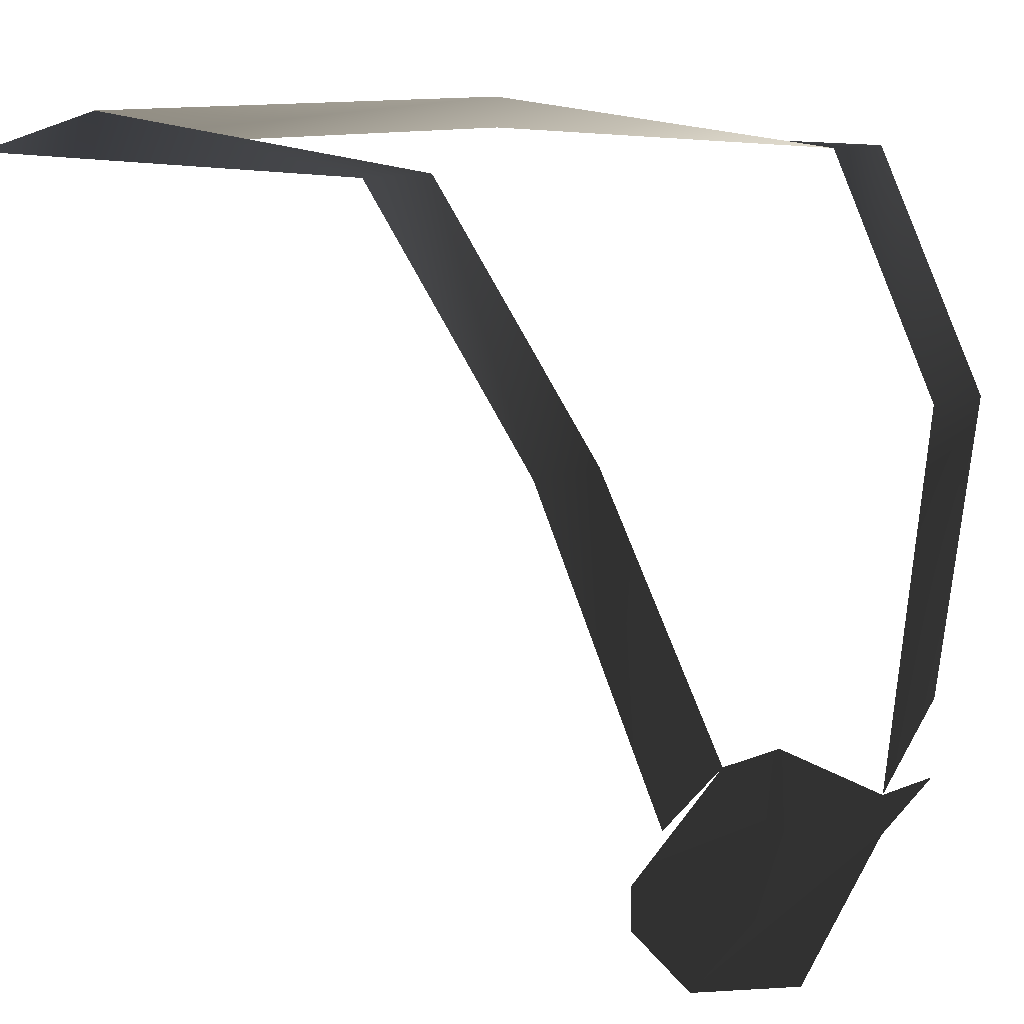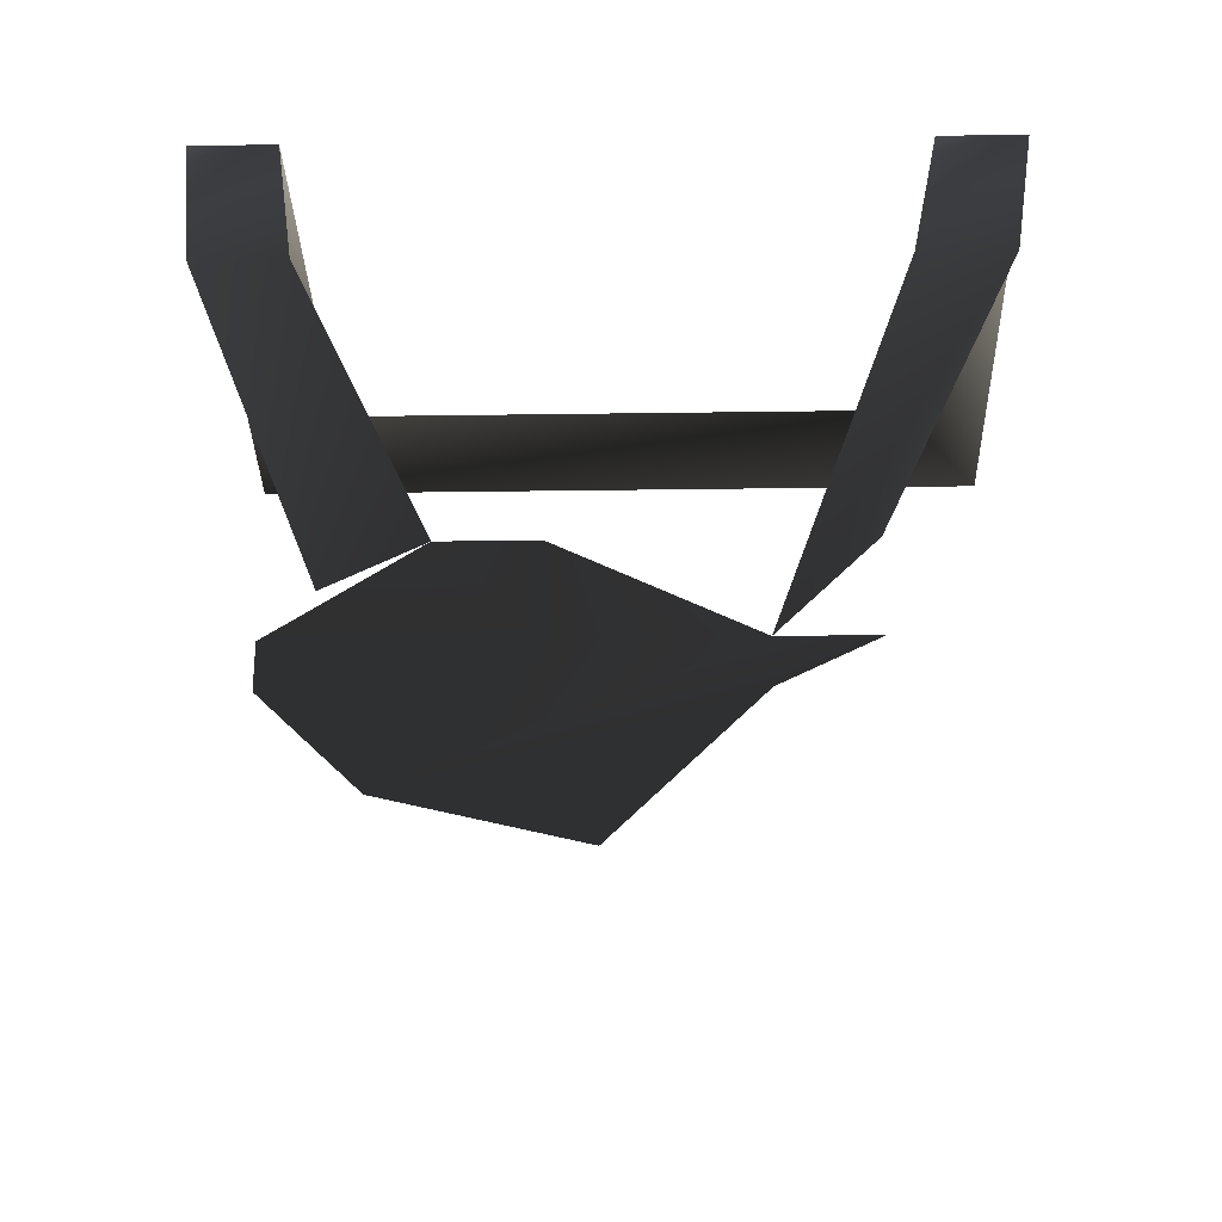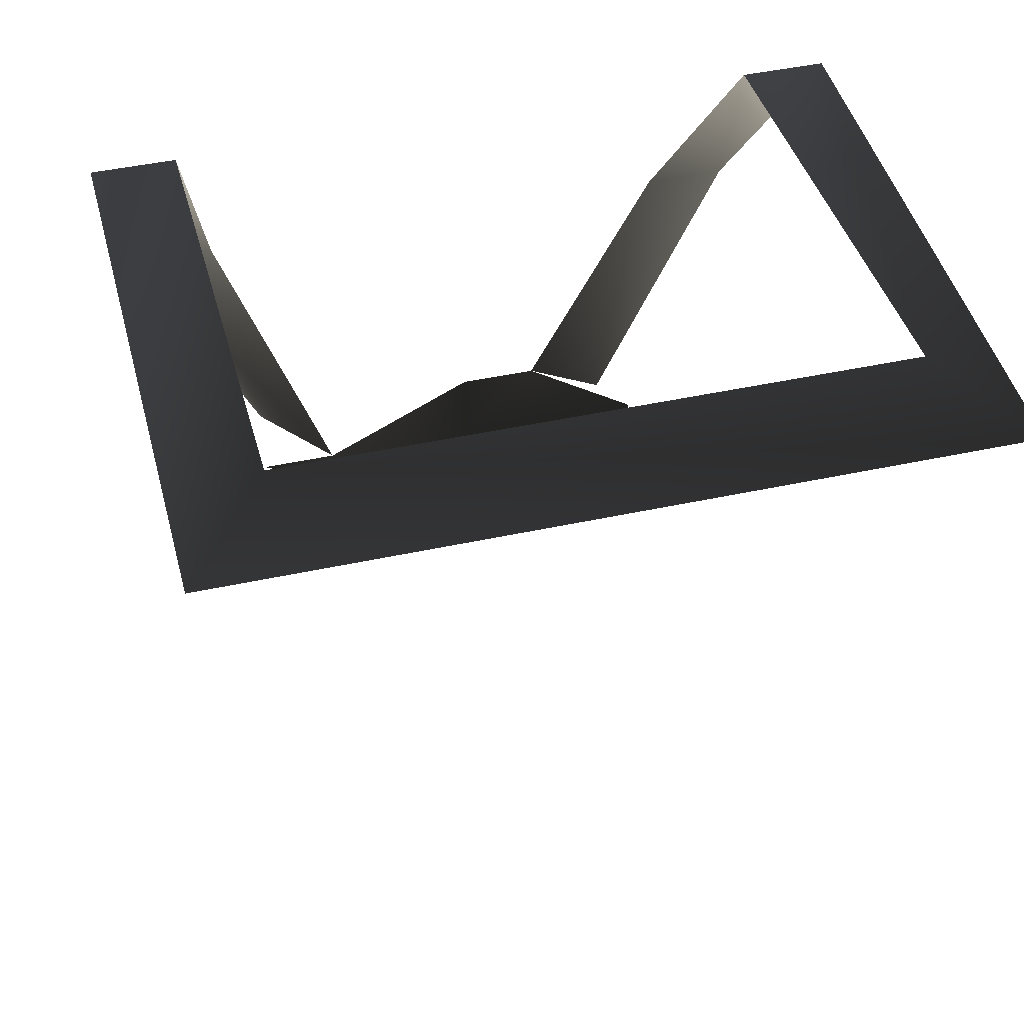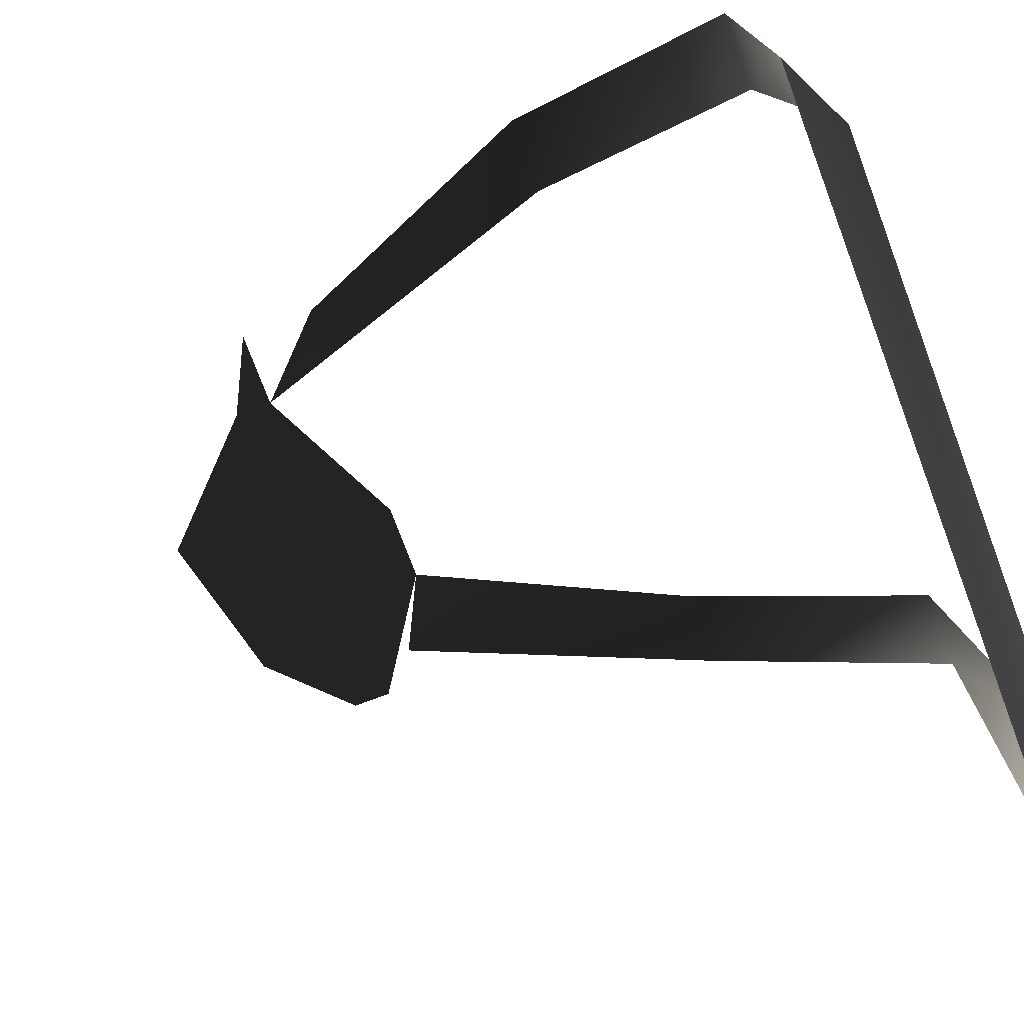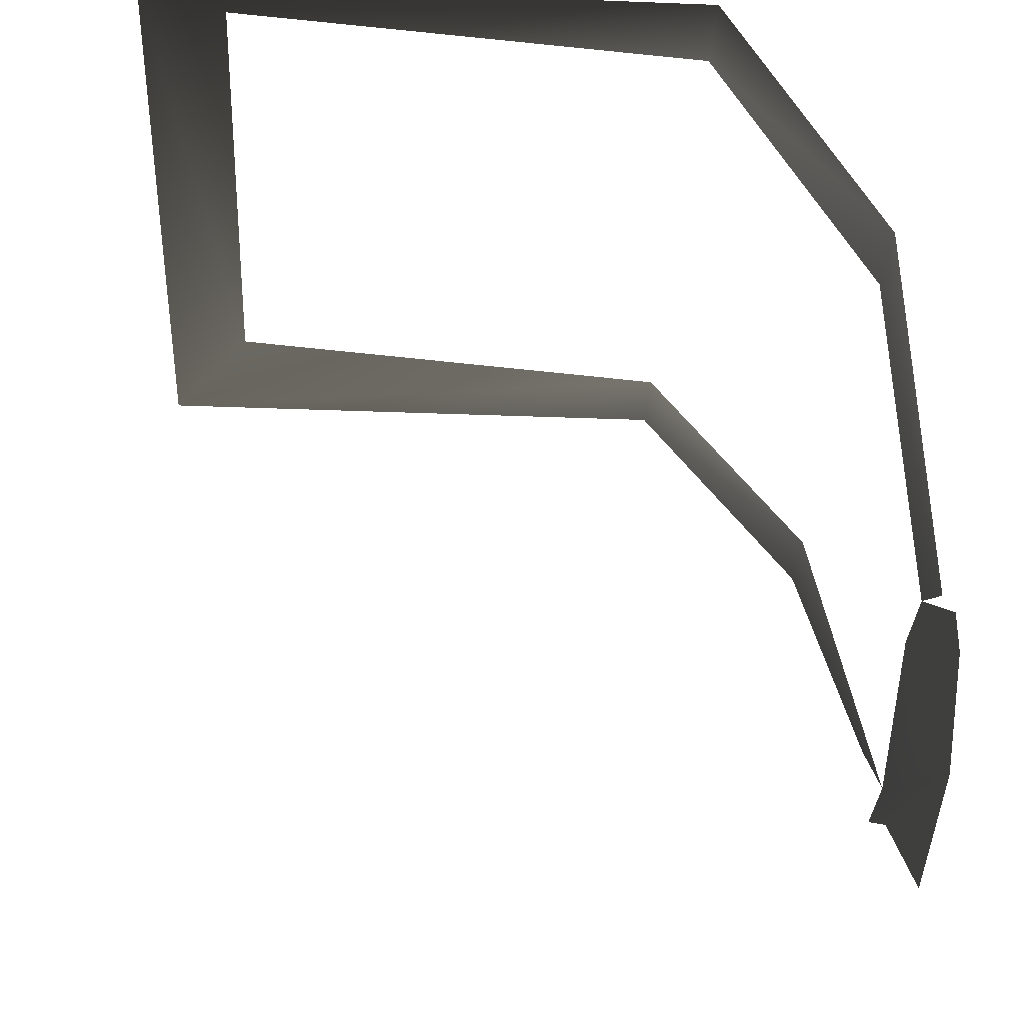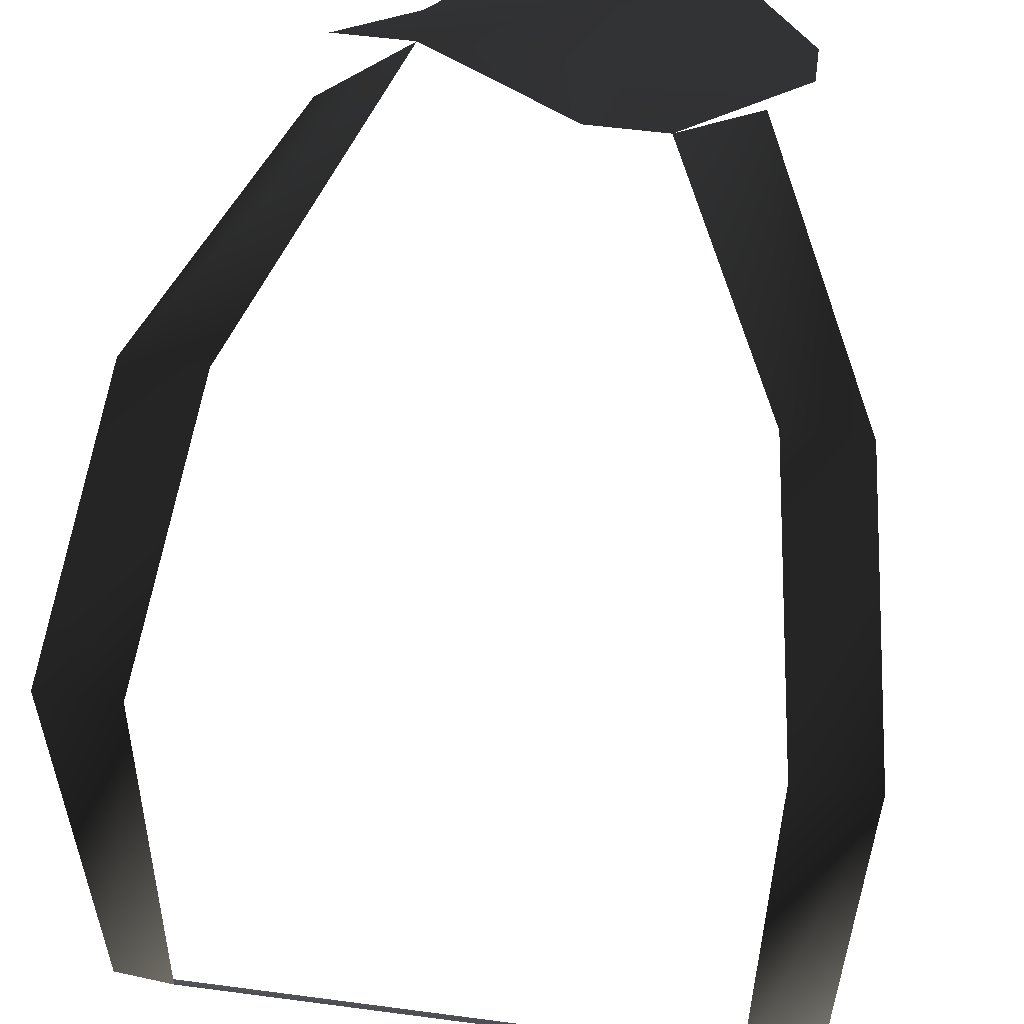
<metadata>
{"format":"obj","ext":"obj","renderer":"f3d","projection":"perspective","resolution":1024,"background":"white","views":[{"elev":11.3,"azim":-45.4,"up":"+Y"},{"elev":-29.9,"azim":1.2,"up":"+Y"},{"elev":44.5,"azim":165.7,"up":"+Y"},{"elev":-75.8,"azim":110.6,"up":"+Z"},{"elev":-31.8,"azim":-93.2,"up":"+Y"},{"elev":55.5,"azim":-172.1,"up":"+Z"}]}
</metadata>
<code>
o 289
v 7 165 -4
v 9 164 -6
v -9 164 -6
v -7 165 -4
v -9 164 8
v -7 164 8
v -8 158 12
v -6 158 12
v -5 150 13
v -3 151 13
v 6 158 12
v 8 158 12
v 9 164 8
v 7 164 8
v 3 149 13
v 5 151 13
v -4 149 13
v -4 148 13
v -3 148 13
v -3 149 13
v 3 148 13
v 5 149 13
v -4 146 13
v 0 145 13
v -6 149 13
v -6 148 13
v -2 147 13
v -1 149 13
v -1 151 13
v 7 165 -4
v 7 165 -4
v 7 165 -4
f 1 2 3
f 1 3 4
f 4 3 5
f 4 5 6
f 6 5 7
f 6 7 8
f 8 7 9
f 8 9 10
f 11 12 13
f 11 13 14
f 14 13 2
f 14 2 1
f 15 16 12
f 15 12 11
f 17 18 19
f 17 19 20
f 15 21 22
f 21 15 23
f 21 23 24
f 25 26 23
f 25 23 27
f 25 27 28
f 25 28 10
f 10 28 29
f 29 28 15
f 15 28 27
f 15 27 23

</code>
